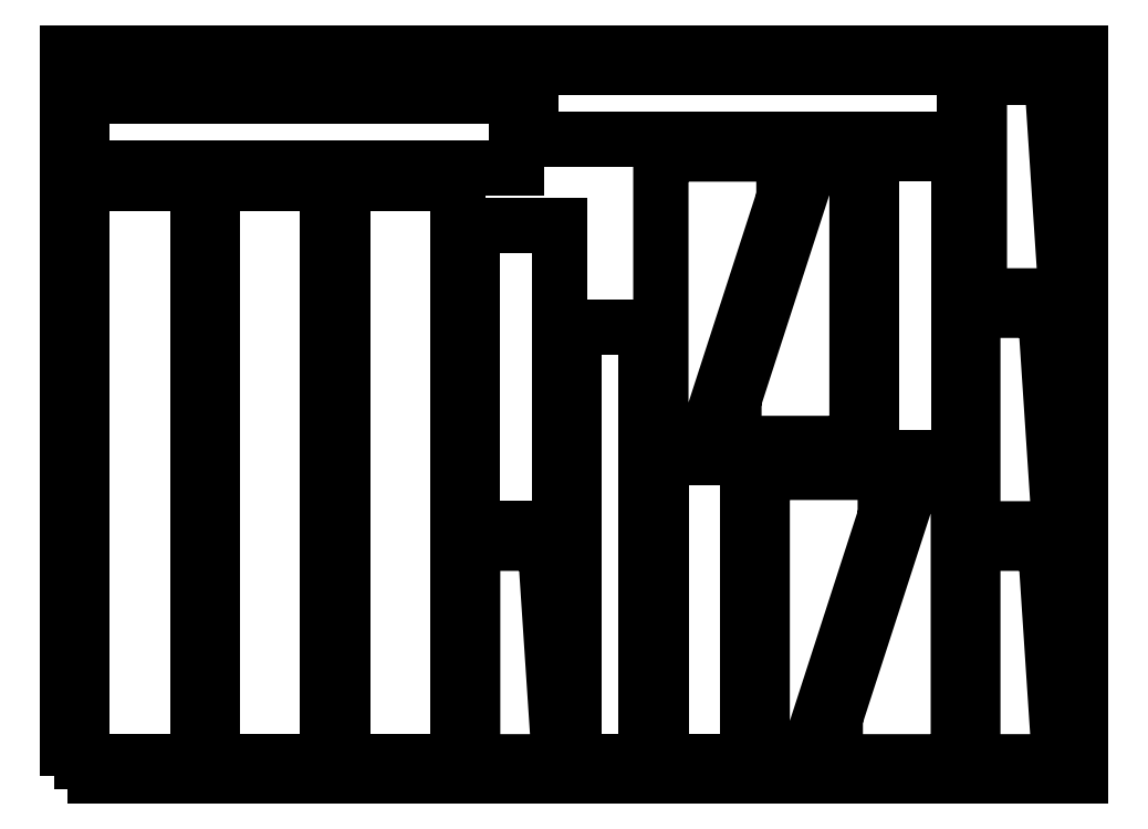
<metadata>
{"format":"dxf","ext":"dxf","renderer":"ezdxf+matplotlib","layout":"modelspace","background":"white","min_lineweight":24,"dpi":150}
</metadata>
<code>
0
SECTION
2
ENTITIES
0
POLYLINE
8
0
10
0
20
0
39
0
70
1
66
1
0
VERTEX
8
0
10
0
20
0
42
-0
0
VERTEX
8
0
10
700
20
0
42
-0
0
VERTEX
8
0
10
700
20
500
42
-0
0
VERTEX
8
0
10
0
20
500
42
-0
0
SEQEND
0
POLYLINE
8
0
10
0
20
0
39
0
70
1
66
1
0
VERTEX
8
0
10
495
20
400
42
0
0
VERTEX
8
0
10
495
20
430
42
0
0
VERTEX
8
0
10
420
20
430
42
-0
0
VERTEX
8
0
10
410
20
420
42
0
0
VERTEX
8
0
10
410
20
240
42
0
0
VERTEX
8
0
10
420
20
230
42
0
0
VERTEX
8
0
10
440
20
230
42
-0
0
SEQEND
0
POLYLINE
8
0
10
0
20
0
39
0
70
1
66
1
0
VERTEX
8
0
10
460.5
20
260
42
0
0
VERTEX
8
0
10
460.5
20
230
42
0
0
VERTEX
8
0
10
535.5
20
230
42
-0
0
VERTEX
8
0
10
545.5
20
240
42
0
0
VERTEX
8
0
10
545.5
20
420
42
0
0
VERTEX
8
0
10
535.5
20
430
42
0
0
VERTEX
8
0
10
515.5
20
430
42
-0
0
SEQEND
0
POLYLINE
8
0
10
0
20
0
39
0
70
1
66
1
0
VERTEX
8
0
10
320
20
440
42
-0
0
VERTEX
8
0
10
620
20
440
42
-0
0
VERTEX
8
0
10
620
20
490
42
-0
0
VERTEX
8
0
10
320
20
490
42
-0
0
SEQEND
0
POLYLINE
8
0
10
0
20
0
39
0
70
1
66
1
0
VERTEX
8
0
10
100
20
410
42
-0
0
VERTEX
8
0
10
100
20
10
42
-0
0
VERTEX
8
0
10
180
20
10
42
-0
0
VERTEX
8
0
10
180
20
410
42
-0
0
SEQEND
0
POLYLINE
8
0
10
0
20
0
39
0
70
1
66
1
0
VERTEX
8
0
10
10
20
410
42
-0
0
VERTEX
8
0
10
10
20
10
42
-0
0
VERTEX
8
0
10
90
20
10
42
-0
0
VERTEX
8
0
10
90
20
410
42
-0
0
SEQEND
0
POLYLINE
8
0
10
0
20
0
39
0
70
1
66
1
0
VERTEX
8
0
10
350
20
310
42
-0
0
VERTEX
8
0
10
350
20
10
42
-0
0
VERTEX
8
0
10
400
20
10
42
-0
0
VERTEX
8
0
10
400
20
310
42
-0
0
SEQEND
0
POLYLINE
8
0
10
0
20
0
39
0
70
1
66
1
0
VERTEX
8
0
10
565
20
180
42
0
0
VERTEX
8
0
10
565
20
210
42
0
0
VERTEX
8
0
10
490
20
210
42
-0
0
VERTEX
8
0
10
480
20
200
42
0
0
VERTEX
8
0
10
480
20
20
42
0
0
VERTEX
8
0
10
490
20
10
42
0
0
VERTEX
8
0
10
510
20
10
42
-0
0
SEQEND
0
POLYLINE
8
0
10
0
20
0
39
0
70
1
66
1
0
VERTEX
8
0
10
530.5
20
40
42
0
0
VERTEX
8
0
10
530.5
20
10
42
0
0
VERTEX
8
0
10
605.5
20
10
42
-0
0
VERTEX
8
0
10
615.5
20
20
42
0
0
VERTEX
8
0
10
615.5
20
200
42
0
0
VERTEX
8
0
10
605.5
20
210
42
0
0
VERTEX
8
0
10
585.5
20
210
42
-0
0
SEQEND
0
POLYLINE
8
0
10
0
20
0
39
0
70
1
66
1
0
VERTEX
8
0
10
10
20
420
42
-0
0
VERTEX
8
0
10
310
20
420
42
-0
0
VERTEX
8
0
10
310
20
470
42
-0
0
VERTEX
8
0
10
10
20
470
42
-0
0
SEQEND
0
POLYLINE
8
0
10
0
20
0
39
0
70
1
66
1
0
VERTEX
8
0
10
190
20
410
42
-0
0
VERTEX
8
0
10
190
20
10
42
-0
0
VERTEX
8
0
10
270
20
10
42
-0
0
VERTEX
8
0
10
270
20
410
42
-0
0
SEQEND
0
POLYLINE
8
0
10
0
20
0
39
0
70
1
66
1
0
VERTEX
8
0
10
555.5
20
430
42
-0
0
VERTEX
8
0
10
555.5
20
220
42
-0
0
VERTEX
8
0
10
615.5
20
220
42
-0
0
VERTEX
8
0
10
615.5
20
430
42
-0
0
SEQEND
0
POLYLINE
8
0
10
0
20
0
39
0
70
1
66
1
0
VERTEX
8
0
10
675.5
20
322
42
0
0
VERTEX
8
0
10
625.5
20
322
42
0
0
VERTEX
8
0
10
625.5
20
171
42
0
0
VERTEX
8
0
10
685.5
20
171
42
-0
0
SEQEND
0
POLYLINE
8
0
10
0
20
0
39
0
70
1
66
1
0
VERTEX
8
0
10
680
20
483
42
0
0
VERTEX
8
0
10
630
20
483
42
0
0
VERTEX
8
0
10
630
20
332
42
0
0
VERTEX
8
0
10
690
20
332
42
-0
0
SEQEND
0
POLYLINE
8
0
10
0
20
0
39
0
70
1
66
1
0
VERTEX
8
0
10
410
20
220
42
-0
0
VERTEX
8
0
10
410
20
10
42
-0
0
VERTEX
8
0
10
470
20
10
42
-0
0
VERTEX
8
0
10
470
20
220
42
-0
0
SEQEND
0
POLYLINE
8
0
10
0
20
0
39
0
70
1
66
1
0
VERTEX
8
0
10
280
20
381
42
-0
0
VERTEX
8
0
10
280
20
171
42
-0
0
VERTEX
8
0
10
340
20
171
42
-0
0
VERTEX
8
0
10
340
20
381
42
-0
0
SEQEND
0
POLYLINE
8
0
10
0
20
0
39
0
70
1
66
1
0
VERTEX
8
0
10
330
20
161
42
0
0
VERTEX
8
0
10
280
20
161
42
0
0
VERTEX
8
0
10
280
20
10
42
0
0
VERTEX
8
0
10
340
20
10
42
-0
0
SEQEND
0
POLYLINE
8
0
10
0
20
0
39
0
70
1
66
1
0
VERTEX
8
0
10
675.5
20
161
42
0
0
VERTEX
8
0
10
625.5
20
161
42
0
0
VERTEX
8
0
10
625.5
20
10
42
0
0
VERTEX
8
0
10
685.5
20
10
42
-0
0
SEQEND
0
ENDSEC
0
EOF

</code>
